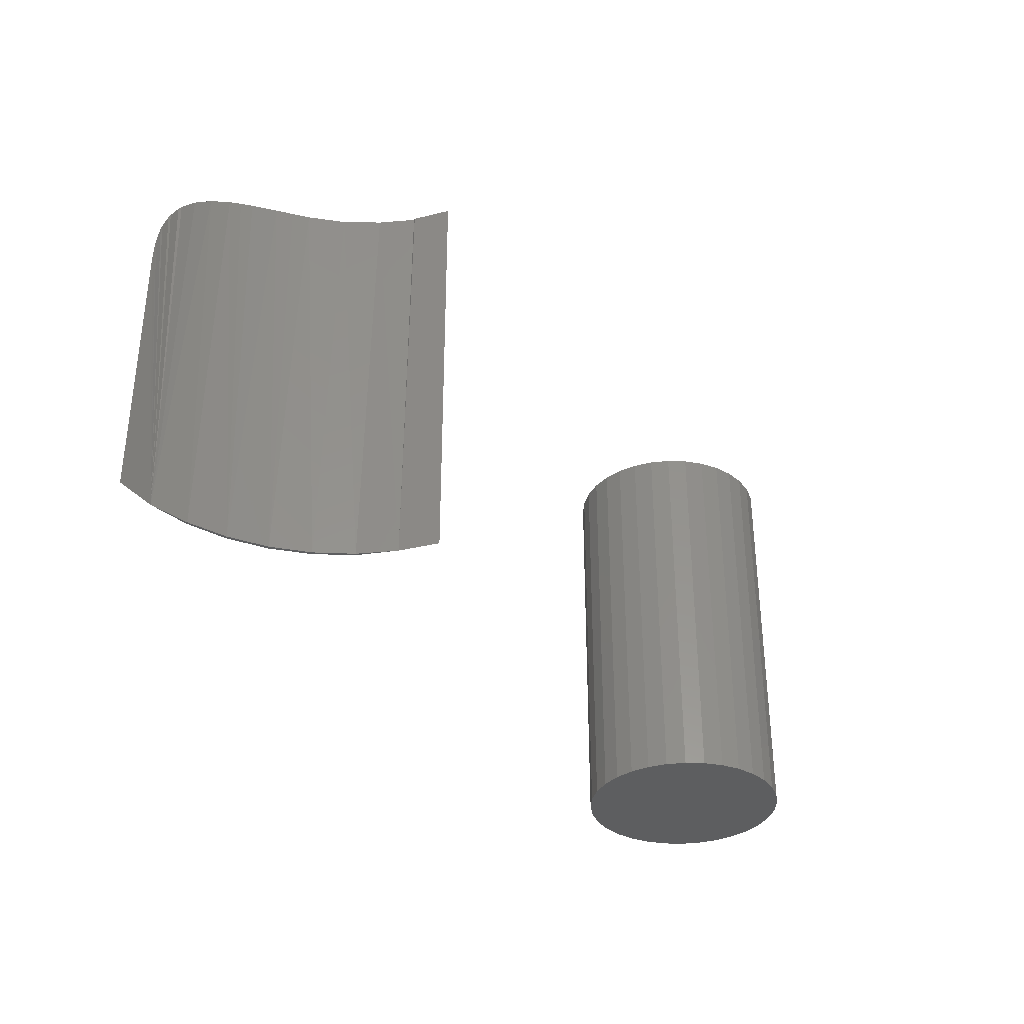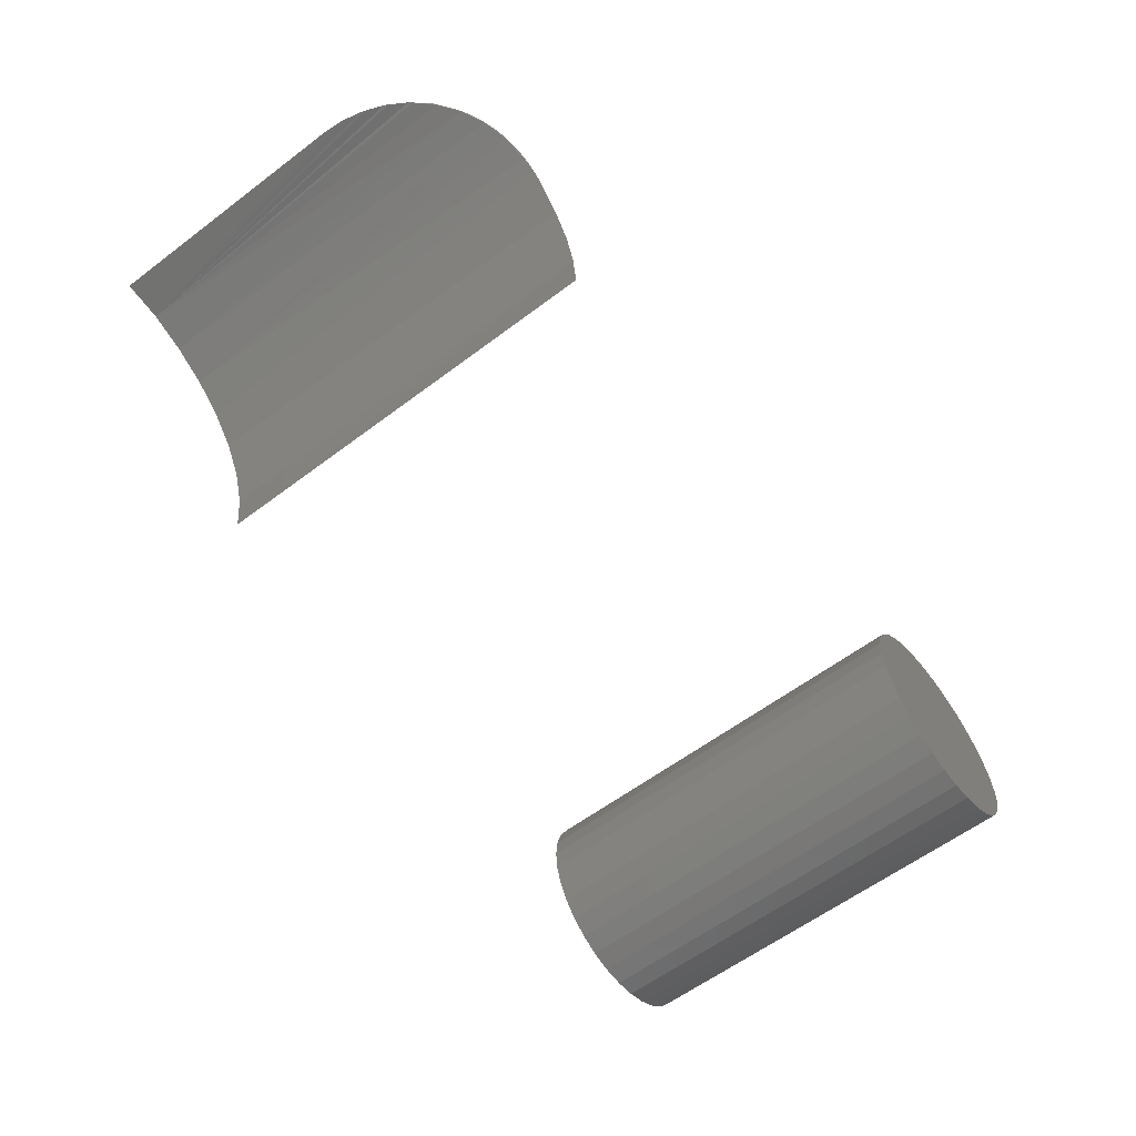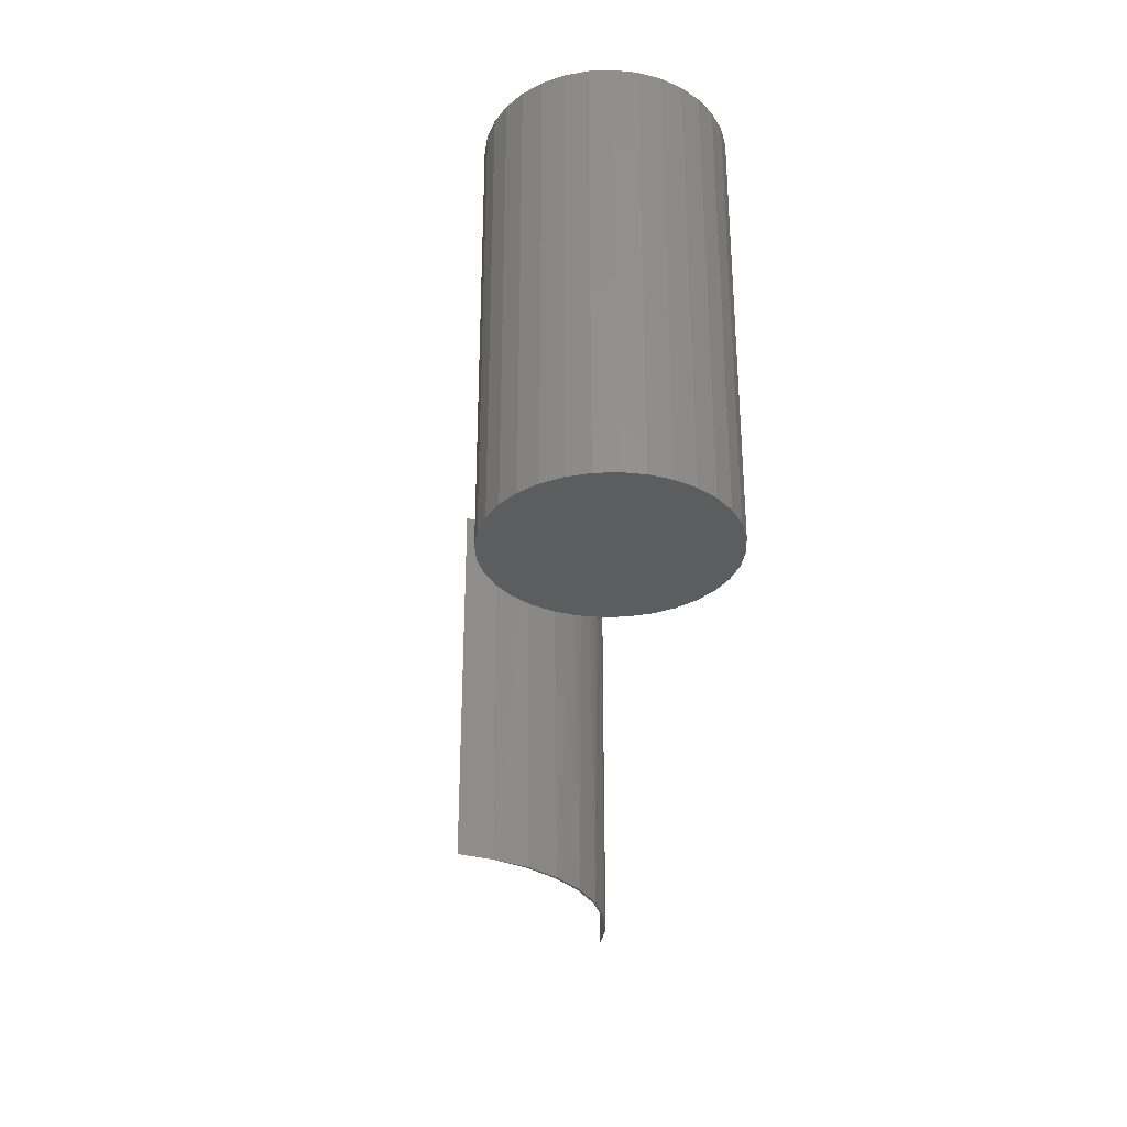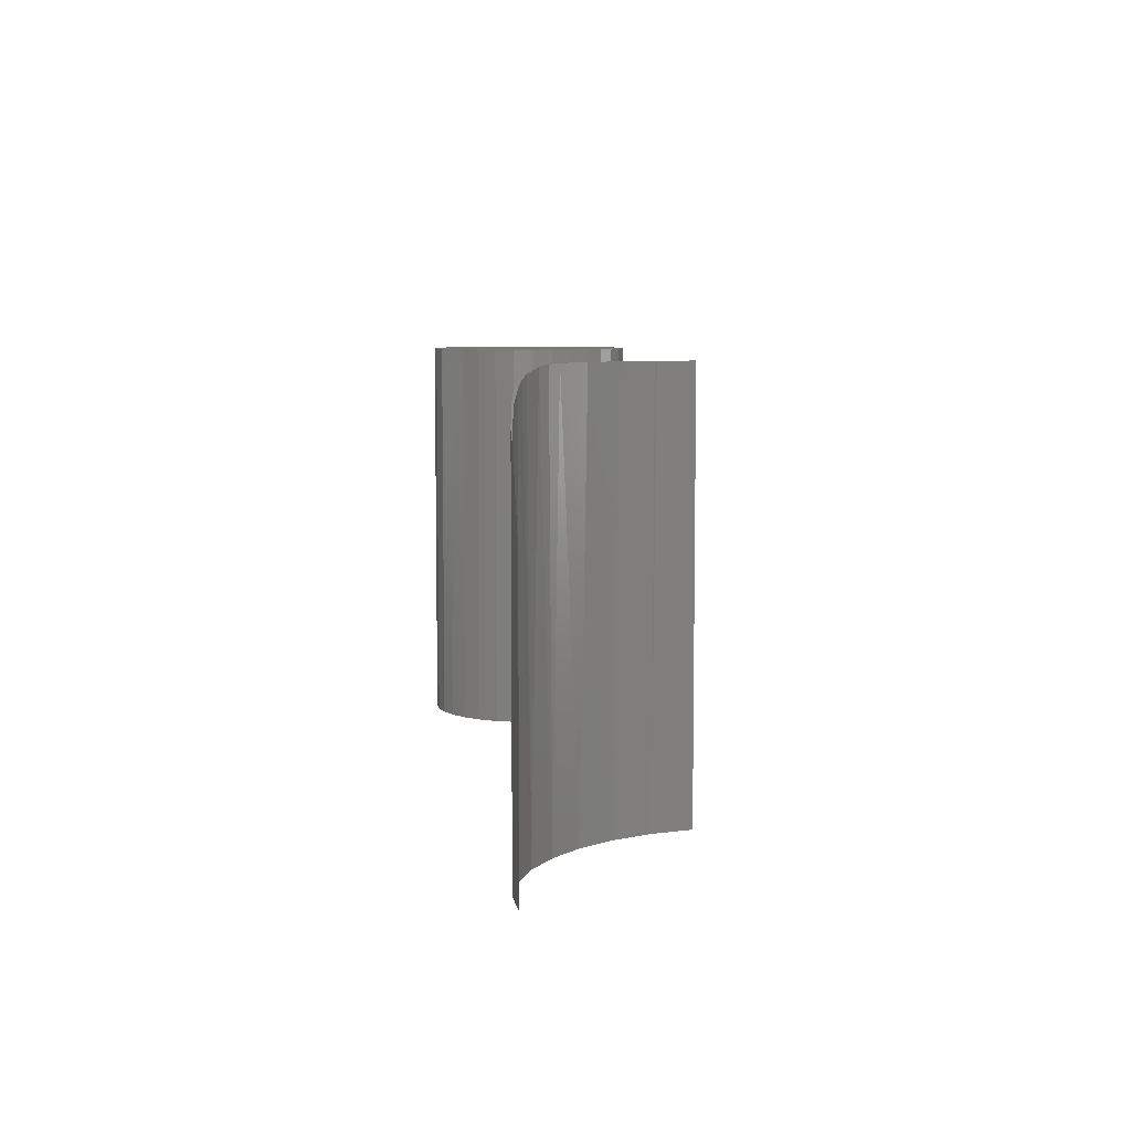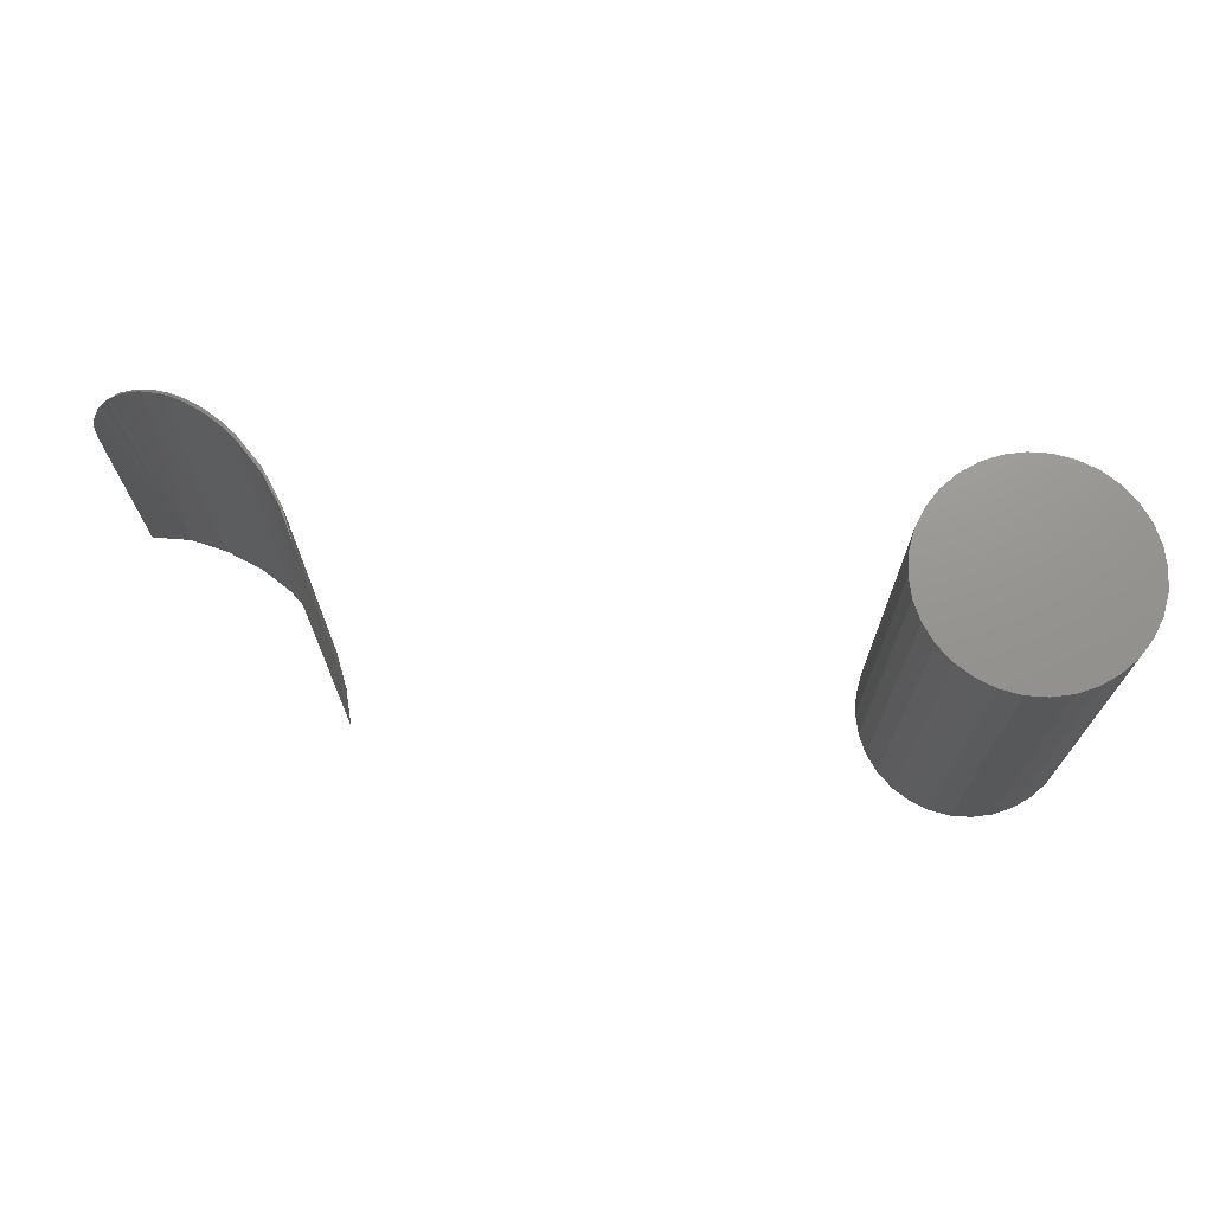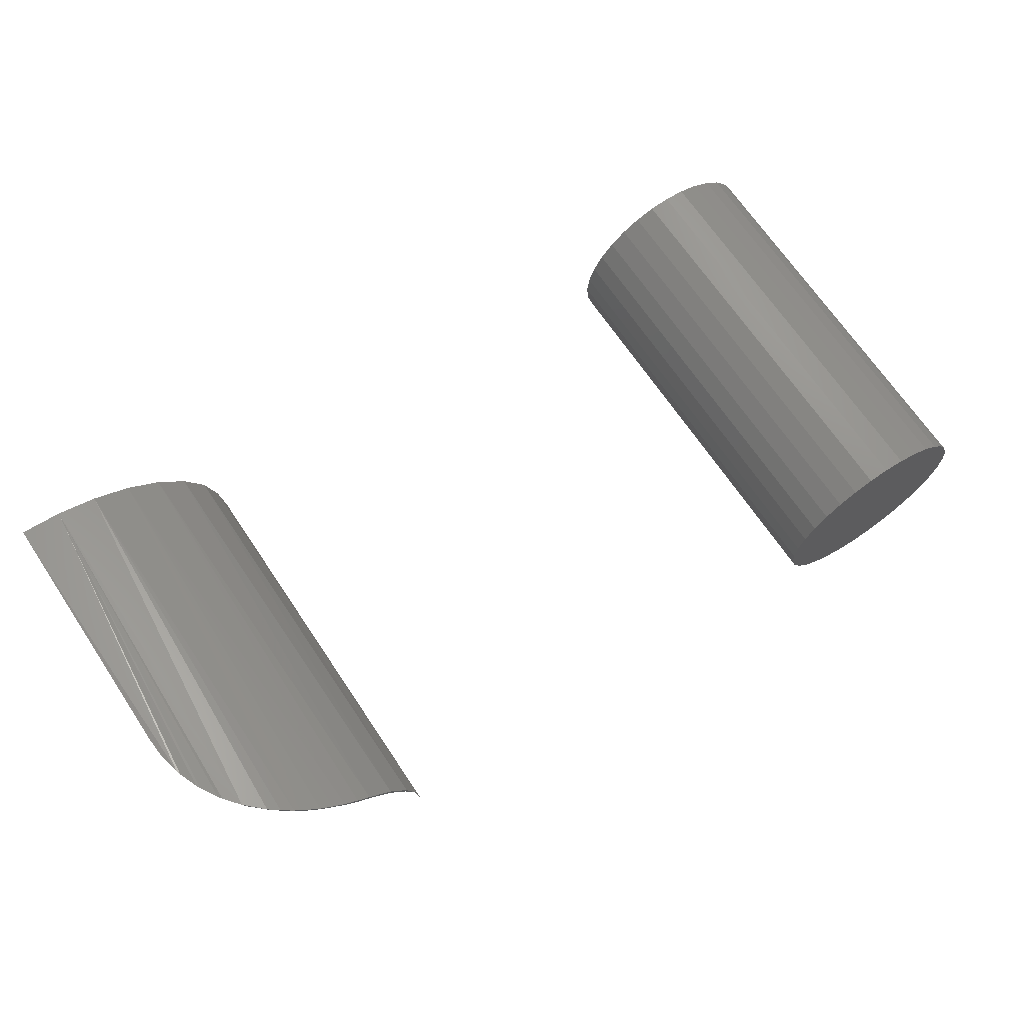
<metadata>
{"format":"stl","ext":"stl","renderer":"f3d","projection":"perspective","resolution":1024,"background":"white","views":[{"elev":-34.3,"azim":-64.3,"up":"+Z"},{"elev":-60.3,"azim":-52.4,"up":"+Y"},{"elev":-31.7,"azim":76.1,"up":"+Z"},{"elev":7.0,"azim":-104.6,"up":"+Z"},{"elev":71.1,"azim":-1.4,"up":"+Z"},{"elev":68.1,"azim":-33.8,"up":"+Y"}]}
</metadata>
<code>
# stl→obj: 112 verts, 216 faces
v 0.05595 0.1357 0
v 0.05979 0.134 0.285
v 0.04546 0.1398 0.2763
v 0.08118 0.1218 0
v 0.0678 0.1299 0.2887
v 0.07582 0.1252 0.2916
v 0.1253 0.07569 0.2969
v 0.1218 0.08118 0
v 0.1357 0.05595 0
v 0.1374 0.05192 0.2969
v 0.1094 0.09702 0.2969
v 0.1007 0.106 0.2965
v 0.1034 0.1034 0
v 0.02896 0.1456 0
v 0.03225 0.1438 0.2651
v 0.02108 0.1462 0.252
v 0.01914 0.1472 0.2493
v 0.01202 0.1475 0.2373
v 0.01054 0.1481 0.2343
v 0.005395 0.1481 0.2214
v 0.004392 0.1484 0.2182
v 0.001352 0.1484 0.2046
v 0.000873 0.1484 0.2013
v 7.501e-17 0.1484 0.1875
v 9.089e-18 0.1484 0
v 0.09134 0.1142 0.2954
v 0.1452 0.02644 0.2969
v 0.1459 0.02739 0.2969
v 0.1447 0.02857 0
v 0.1484 0 0.2969
v 0.1484 0 0
v 0.0568 0.1371 0
v 0.08247 0.1234 0
v 0.105 0.105 0
v 0.1234 0.08247 0
v 0.1371 0.0568 0
v 0.126 0.07845 0.2969
v 0.1094 0.1004 0.2969
v 0.1383 0.05384 0.2969
v 0.1006 0.1091 0.2965
v 0.03019 0.1453 0.2629
v 0.04309 0.142 0.2745
v 0.05062 0.1395 0.2798
v 0.05845 0.1364 0.2843
v 0.06649 0.1327 0.2881
v 0.0745 0.1284 0.2912
v 0.08295 0.1231 0.2936
v 0.09119 0.1171 0.2953
v 0.5725 0.07582 0.2969
v 0.6027 0.07582 0.2969
v 0.5876 0.0773 0.2969
v 0.558 0.07142 0.2969
v 0.6172 0.07142 0.2969
v 0.5446 0.06427 0.2969
v 0.6305 0.06427 0.2969
v 0.5329 0.05466 0.2969
v 0.6422 0.05466 0.2969
v 0.6422 -0.05466 0.2969
v 0.5446 -0.06427 0.2969
v 0.6305 -0.06427 0.2969
v 0.558 -0.07142 0.2969
v 0.6172 -0.07142 0.2969
v 0.5725 -0.07582 0.2969
v 0.6027 -0.07582 0.2969
v 0.5876 -0.0773 0.2969
v 0.6519 0.04295 0.2969
v 0.5233 0.04295 0.2969
v 0.659 0.02958 0.2969
v 0.5162 0.02958 0.2969
v 0.6634 0.01508 0.2969
v 0.5118 0.01508 0.2969
v 0.6649 0 0.2969
v 0.5103 9.467e-18 0.2969
v 0.6634 -0.01508 0.2969
v 0.5118 -0.01508 0.2969
v 0.659 -0.02958 0.2969
v 0.5162 -0.02958 0.2969
v 0.6519 -0.04295 0.2969
v 0.5233 -0.04295 0.2969
v 0.5329 -0.05466 0.2969
v 0.5876 0.0773 0
v 0.6027 0.07582 0
v 0.5725 0.07582 0
v 0.558 0.07142 0
v 0.6172 0.07142 0
v 0.5446 0.06427 0
v 0.6305 0.06427 0
v 0.5329 0.05466 0
v 0.6422 0.05466 0
v 0.6305 -0.06427 0
v 0.5446 -0.06427 0
v 0.6422 -0.05466 0
v 0.558 -0.07142 0
v 0.6172 -0.07142 0
v 0.5725 -0.07582 0
v 0.6027 -0.07582 0
v 0.5876 -0.0773 0
v 0.5329 -0.05466 0
v 0.5233 -0.04295 0
v 0.6519 -0.04295 0
v 0.5162 -0.02958 0
v 0.659 -0.02958 0
v 0.5118 -0.01508 0
v 0.6634 -0.01508 0
v 0.5103 9.467e-18 0
v 0.6649 0 0
v 0.5118 0.01508 0
v 0.6634 0.01508 0
v 0.5162 0.02958 0
v 0.659 0.02958 0
v 0.5233 0.04295 0
v 0.6519 0.04295 0
f 1 2 3
f 2 1 4
f 5 2 4
f 6 5 4
f 7 8 9
f 9 10 7
f 11 12 13
f 11 13 8
f 11 8 7
f 14 1 3
f 14 3 15
f 14 15 16
f 14 16 17
f 14 17 18
f 14 18 19
f 14 19 20
f 14 20 21
f 14 21 22
f 14 22 23
f 14 23 24
f 14 24 25
f 6 4 26
f 26 4 13
f 26 13 12
f 27 28 29
f 29 28 10
f 29 10 9
f 30 27 31
f 31 27 29
f 14 32 1
f 1 32 33
f 33 4 1
f 4 33 34
f 34 13 4
f 13 34 35
f 35 8 13
f 8 35 36
f 9 8 36
f 29 9 36
f 11 37 38
f 11 7 37
f 39 37 7
f 7 10 39
f 39 10 28
f 11 40 12
f 11 38 40
f 41 16 15
f 41 15 42
f 15 3 42
f 43 42 3
f 3 2 43
f 2 44 43
f 45 44 2
f 2 5 45
f 46 45 5
f 5 6 46
f 47 46 6
f 6 26 47
f 47 26 48
f 48 26 12
f 48 12 40
f 14 16 41
f 14 18 17
f 14 20 19
f 24 22 21
f 27 29 28
f 29 27 31
f 31 27 30
f 25 21 14
f 25 24 21
f 22 24 23
f 20 14 21
f 18 14 19
f 16 14 17
f 43 44 32
f 34 48 40
f 36 35 37
f 37 39 36
f 29 36 39
f 38 37 35
f 38 35 34
f 38 34 40
f 33 32 44
f 33 44 45
f 33 45 46
f 33 46 47
f 33 47 48
f 33 48 34
f 14 41 32
f 32 41 42
f 32 42 43
f 28 29 39
f 49 50 51
f 50 49 52
f 50 52 53
f 53 52 54
f 53 54 55
f 55 54 56
f 55 56 57
f 58 59 60
f 60 59 61
f 60 61 62
f 62 61 63
f 62 63 64
f 64 63 65
f 57 56 66
f 66 56 67
f 66 67 68
f 68 67 69
f 68 69 70
f 70 69 71
f 70 71 72
f 72 71 73
f 72 73 74
f 74 73 75
f 74 75 76
f 76 75 77
f 76 77 78
f 78 77 79
f 78 79 58
f 58 79 80
f 58 80 59
f 81 82 83
f 84 83 82
f 85 84 82
f 86 84 85
f 87 86 85
f 88 86 87
f 89 88 87
f 90 91 92
f 93 91 90
f 94 93 90
f 95 93 94
f 96 95 94
f 97 95 96
f 91 98 92
f 92 98 99
f 92 99 100
f 100 99 101
f 100 101 102
f 102 101 103
f 102 103 104
f 104 103 105
f 104 105 106
f 106 105 107
f 106 107 108
f 108 107 109
f 108 109 110
f 110 109 111
f 110 111 112
f 112 111 88
f 112 88 89
f 106 72 104
f 104 72 74
f 104 74 102
f 102 74 76
f 102 76 100
f 100 76 78
f 100 78 92
f 92 78 58
f 92 58 90
f 90 58 60
f 90 60 94
f 94 60 62
f 94 62 96
f 96 62 64
f 96 64 97
f 97 64 65
f 97 65 95
f 95 65 63
f 95 63 93
f 93 63 61
f 93 61 91
f 91 61 59
f 91 59 98
f 98 59 80
f 98 80 99
f 99 80 79
f 99 79 101
f 101 79 77
f 101 77 103
f 103 77 75
f 103 75 105
f 105 75 73
f 105 73 107
f 107 73 71
f 107 71 109
f 109 71 69
f 109 69 111
f 111 69 67
f 111 67 88
f 88 67 56
f 88 56 86
f 86 56 54
f 86 54 84
f 84 54 52
f 84 52 83
f 83 52 49
f 83 49 81
f 81 49 51
f 81 51 82
f 82 51 50
f 82 50 85
f 85 50 53
f 85 53 87
f 87 53 55
f 87 55 89
f 89 55 57
f 89 57 112
f 112 57 66
f 112 66 110
f 110 66 68
f 110 68 108
f 108 68 70
f 108 70 106
f 106 70 72

</code>
